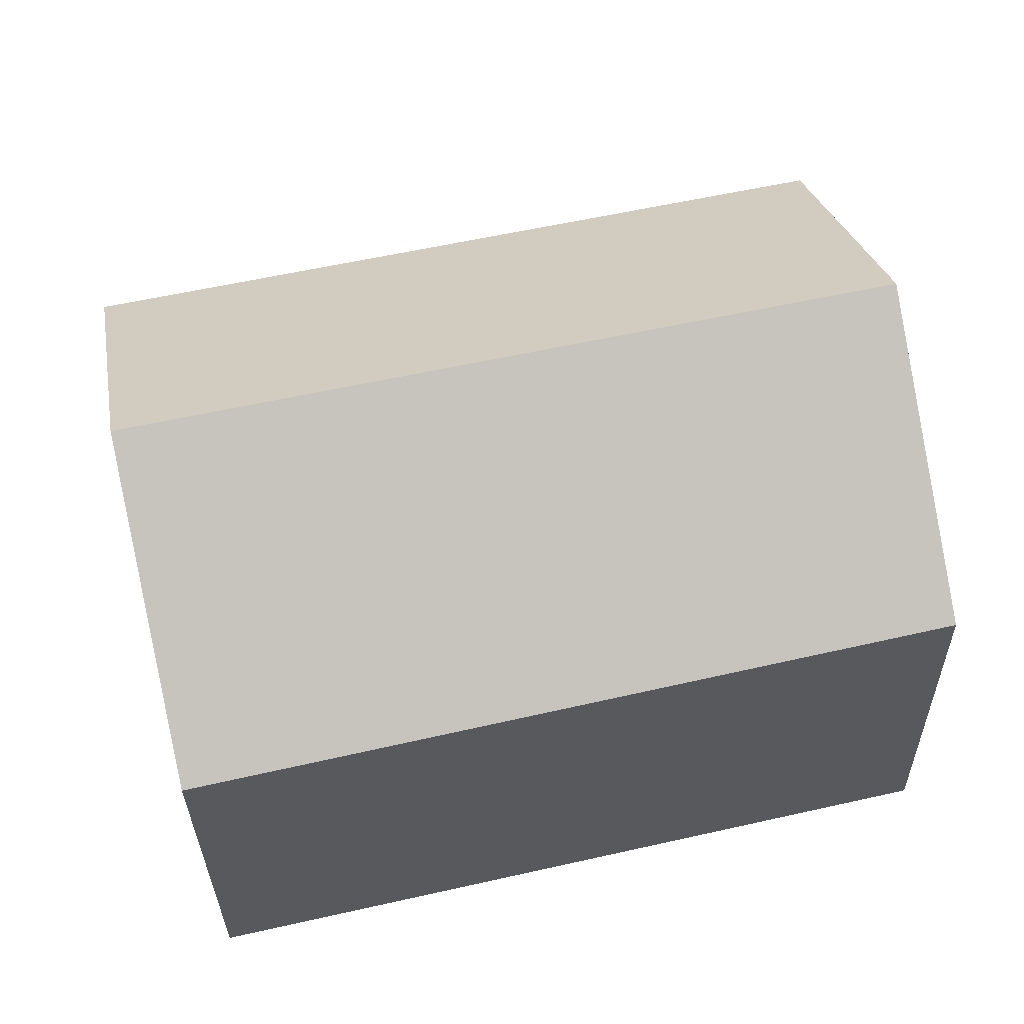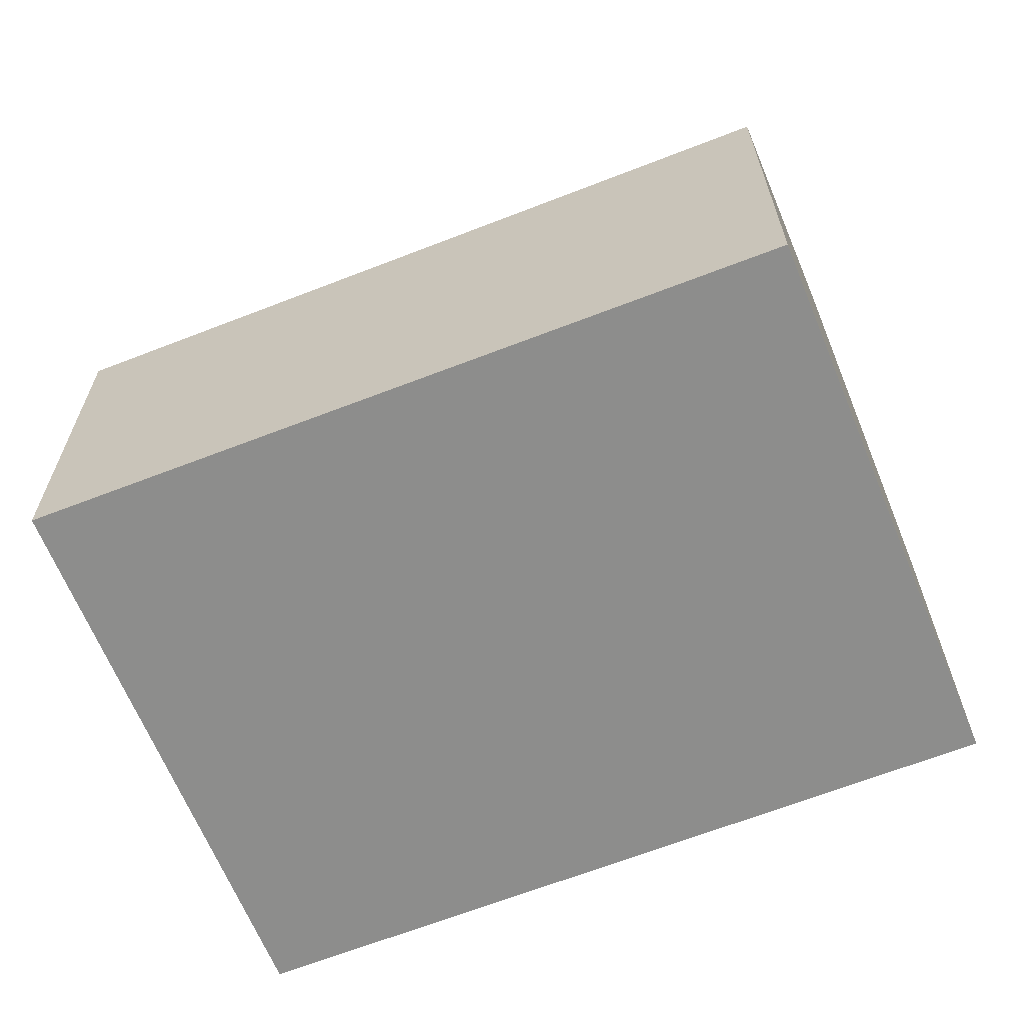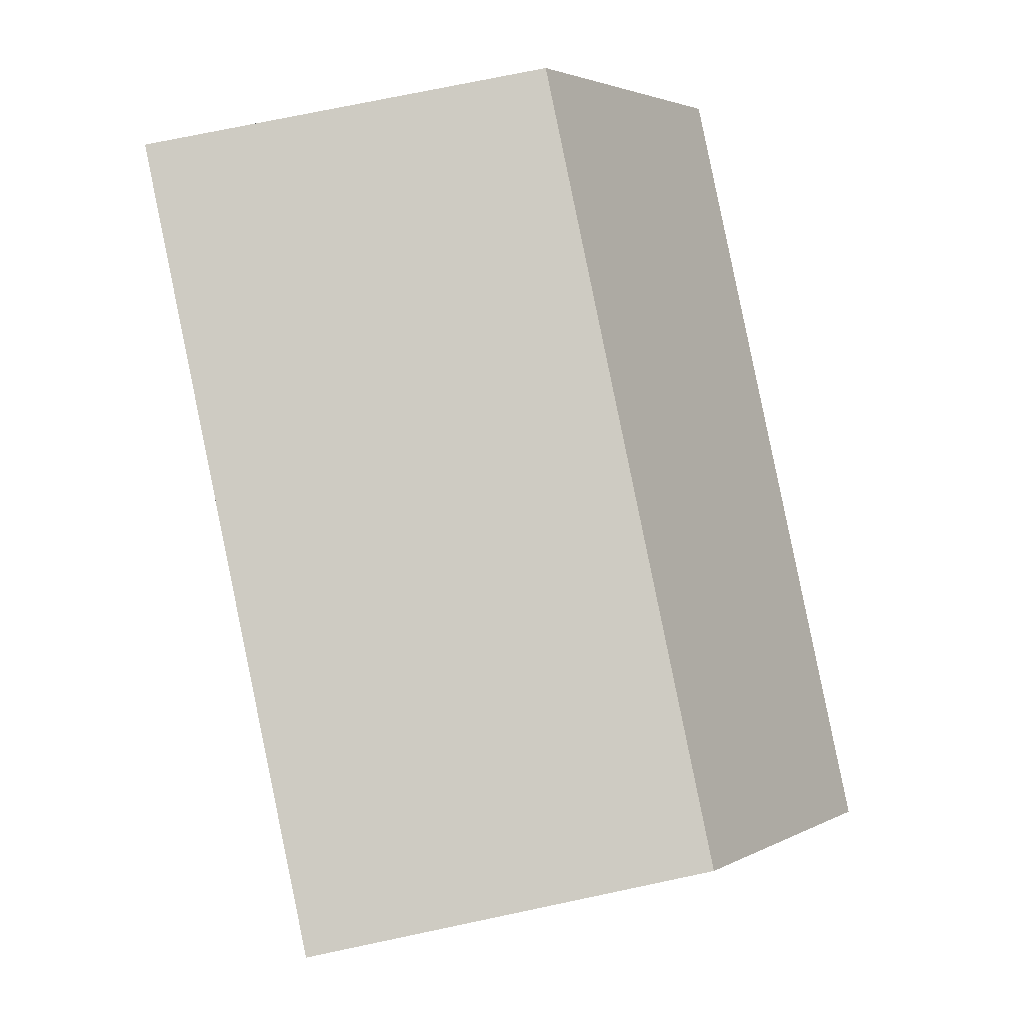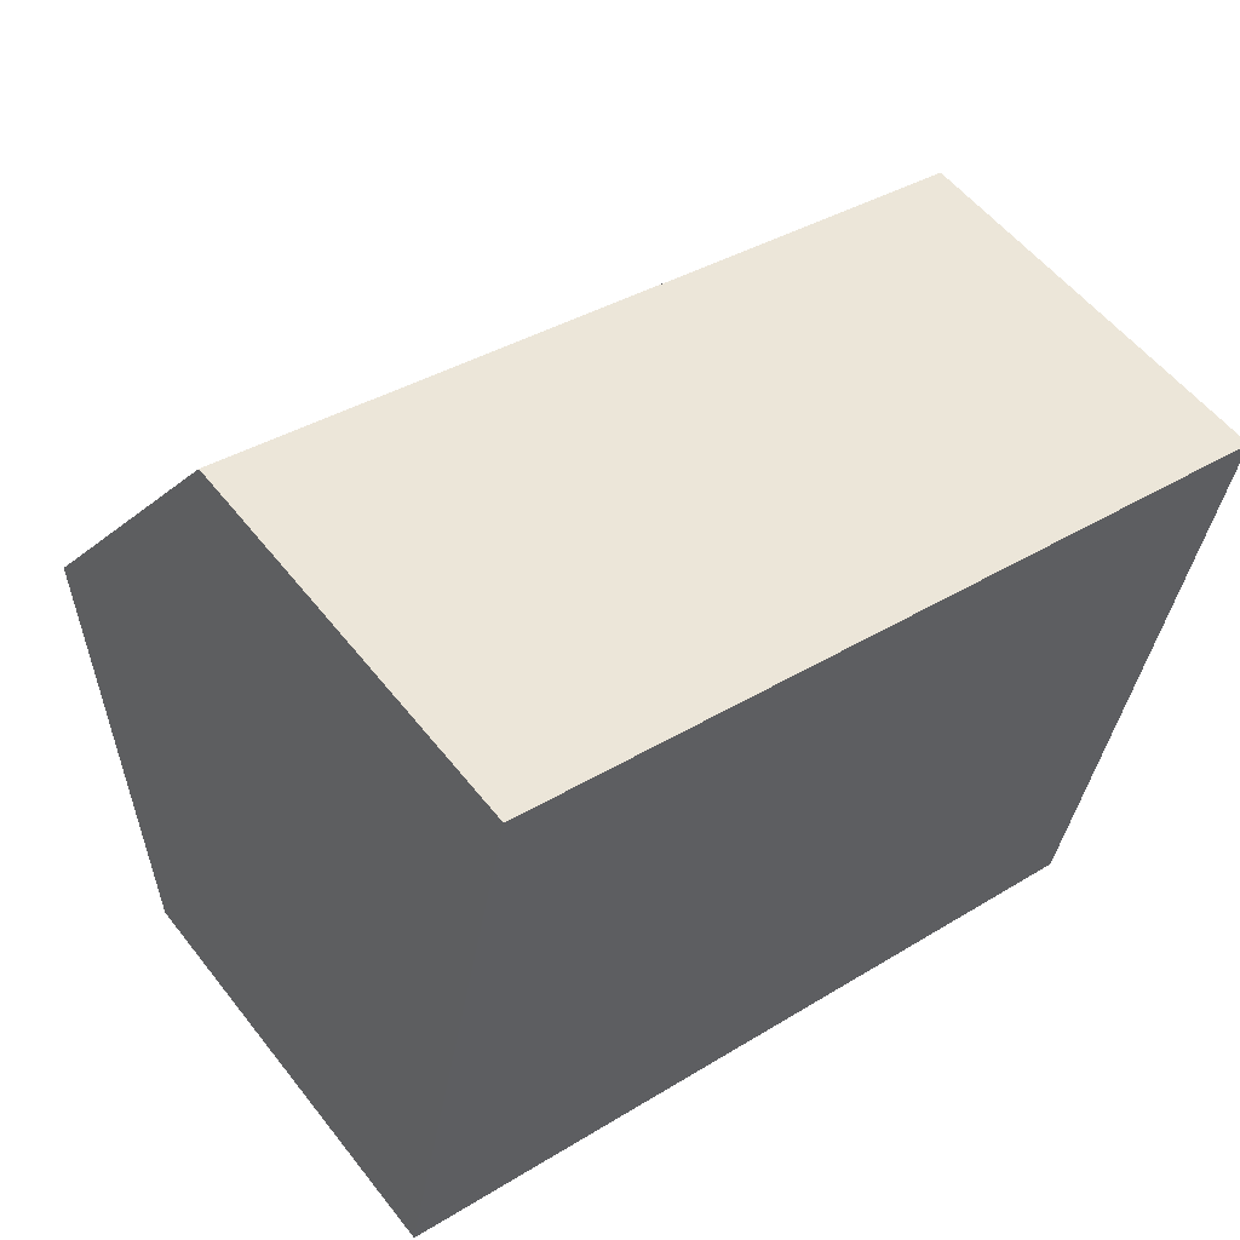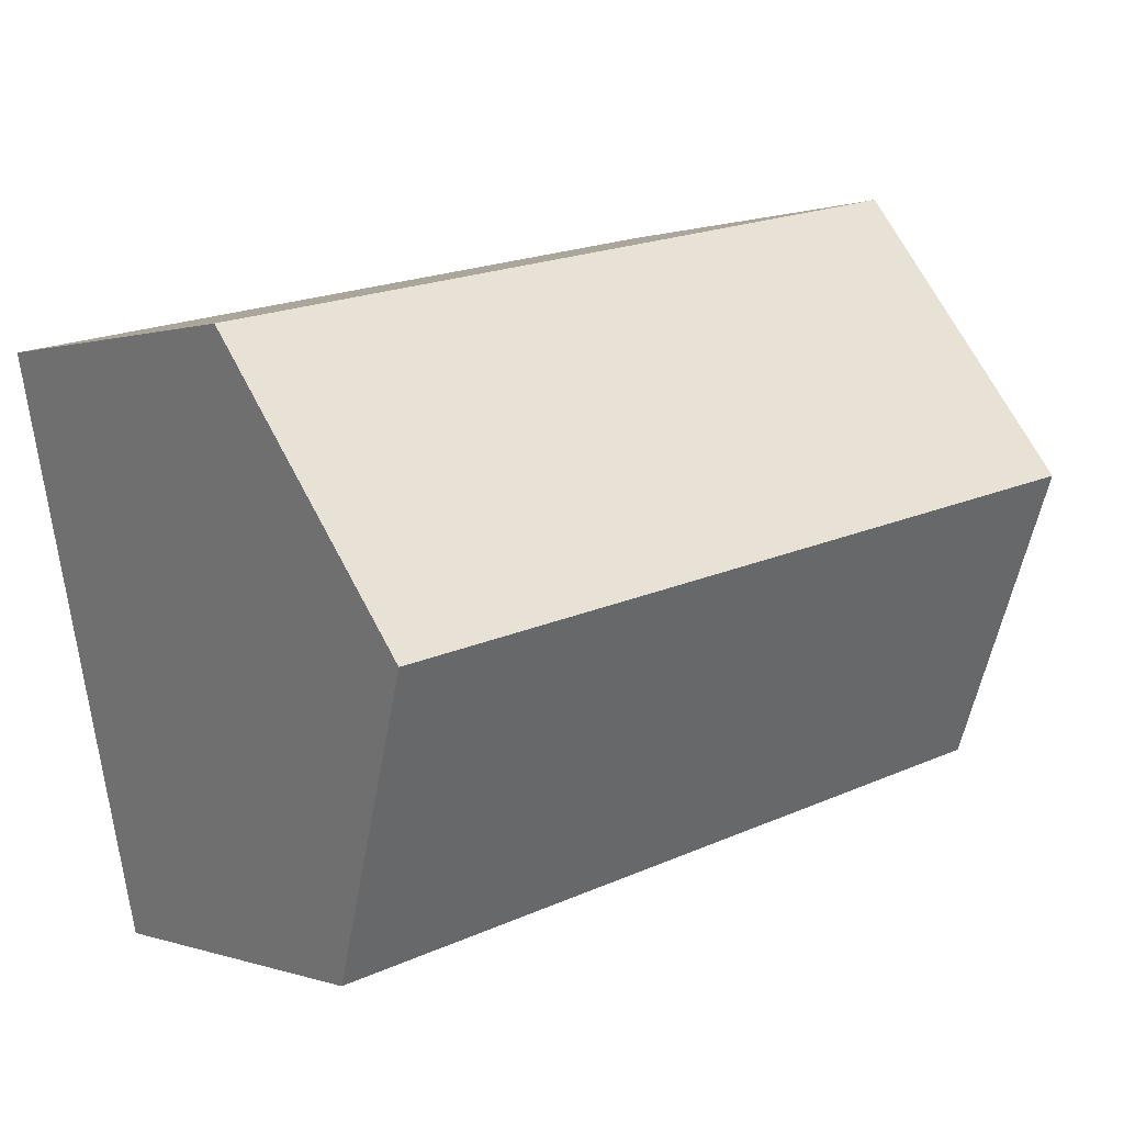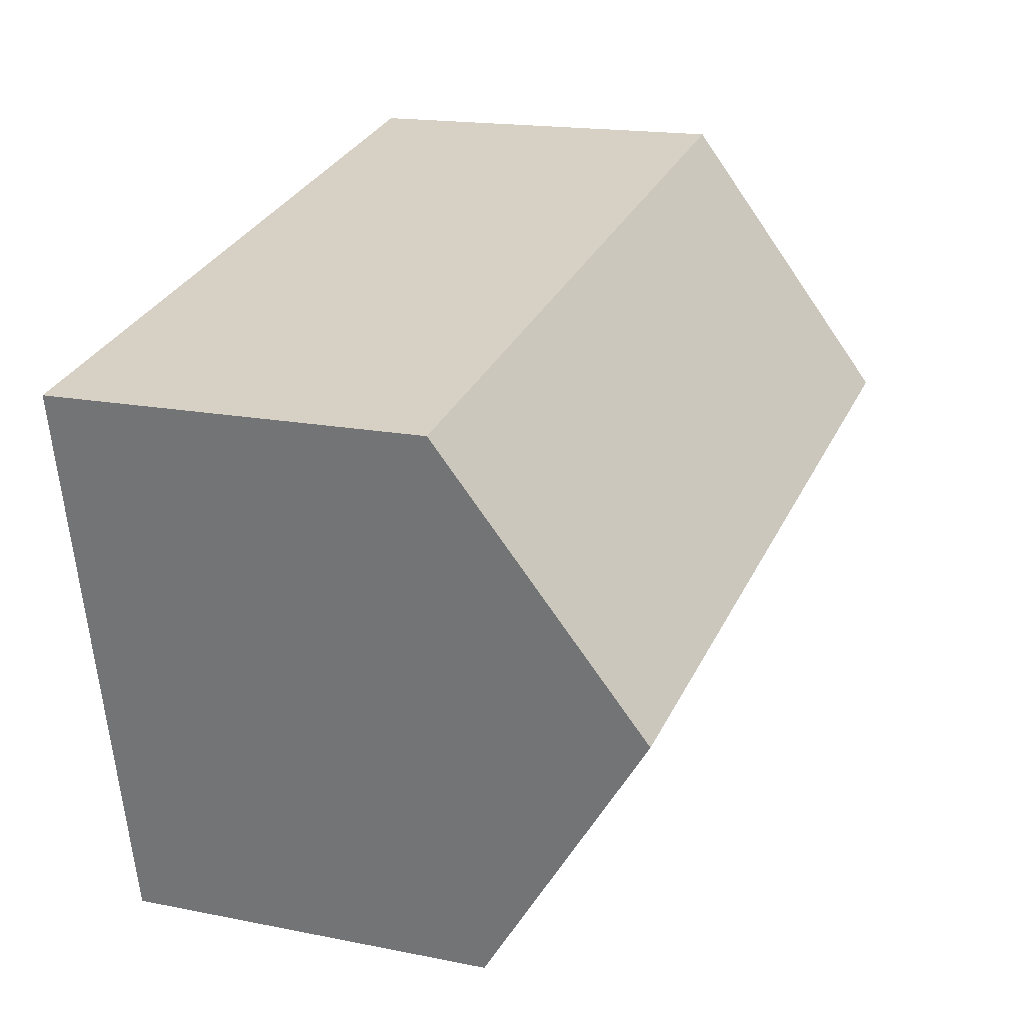
<metadata>
{"format":"obj","ext":"obj","renderer":"f3d","projection":"perspective","resolution":1024,"background":"white","views":[{"elev":-31.3,"azim":-179.2,"up":"+Z"},{"elev":-64.4,"azim":-145.8,"up":"+Y"},{"elev":73.8,"azim":78.1,"up":"+Z"},{"elev":55.4,"azim":-37.5,"up":"+Z"},{"elev":0.2,"azim":143.3,"up":"+Z"},{"elev":16.7,"azim":112.3,"up":"+Z"}]}
</metadata>
<code>
v  0 7.108 4.352e-16
v  14.82 10.46 2.085
v  13.67 7.032 -3.118
v  1.058 10.46 5.103
v  15.96 7.064 7.24
v  2.13 7.064 10.27
v  0 0 0
v  13.67 1.909e-16 -3.118
v  1.058 -3.125e-16 5.103
v  2.13 -6.29e-16 10.27
v  15.96 -4.433e-16 7.24
v  14.82 -1.277e-16 2.085
g defaultobject
f 1 2 3
f 2 1 4
f 4 5 2
f 5 4 6
f 3 7 1
f 7 3 8
f 7 4 1
f 4 7 6
f 6 7 9
f 6 9 10
f 10 5 6
f 5 10 11
f 5 3 2
f 3 5 8
f 8 5 12
f 12 5 11
f 9 11 10
f 11 9 7
f 11 7 12
f 12 7 8

</code>
